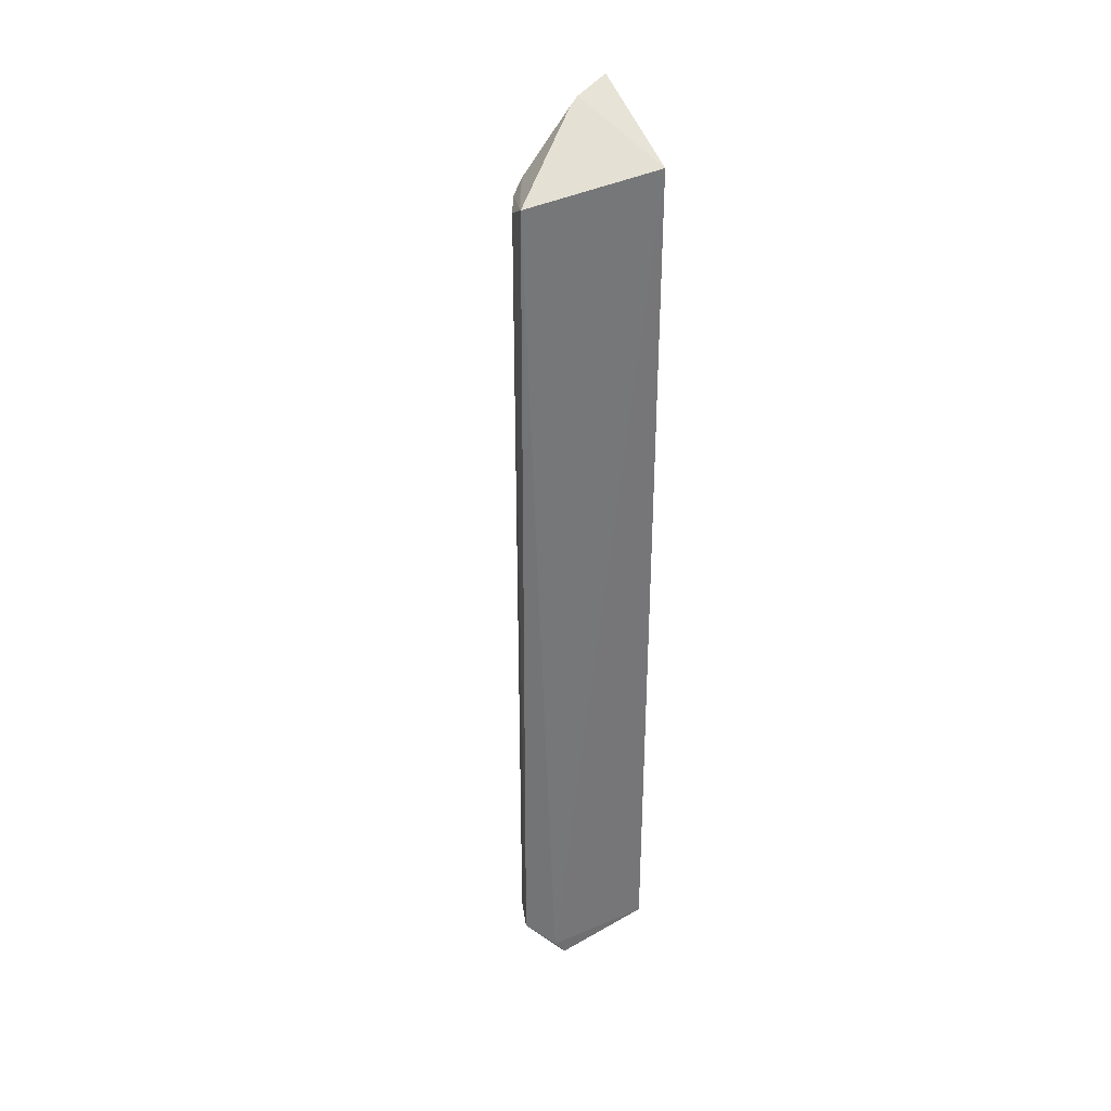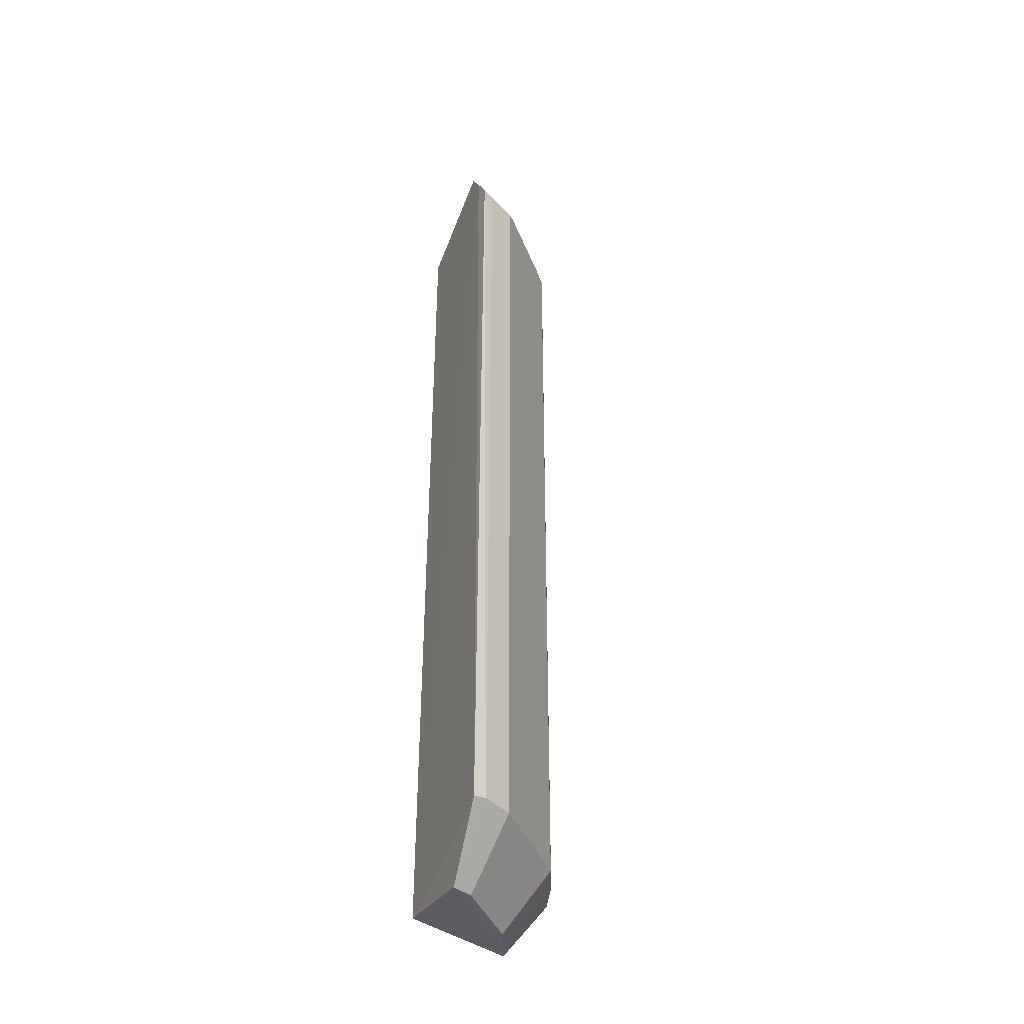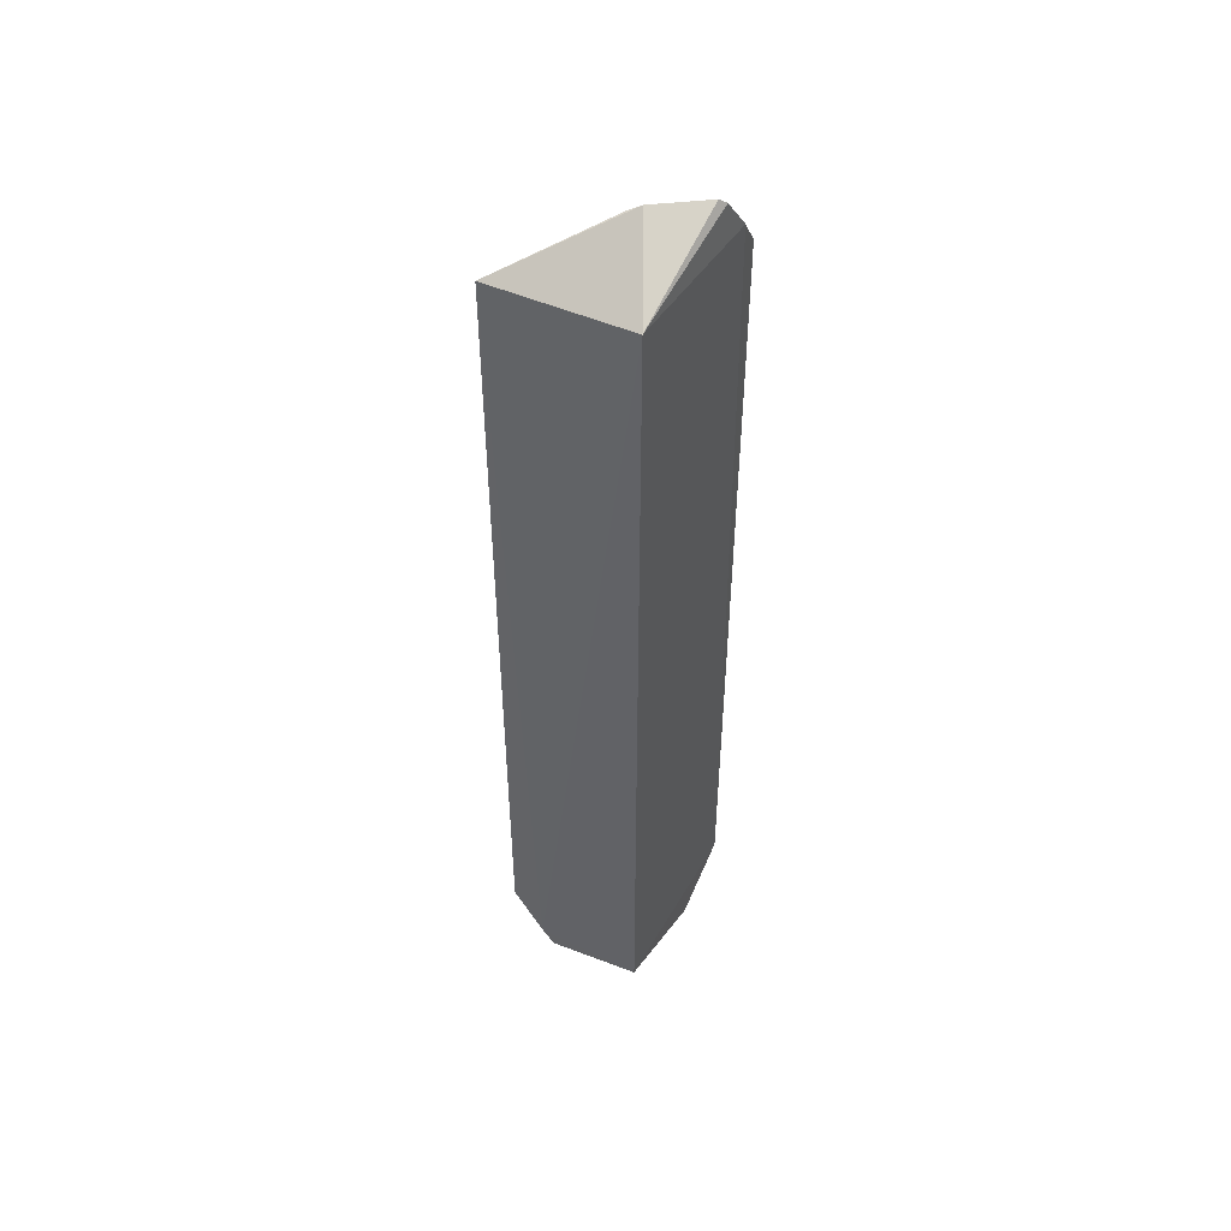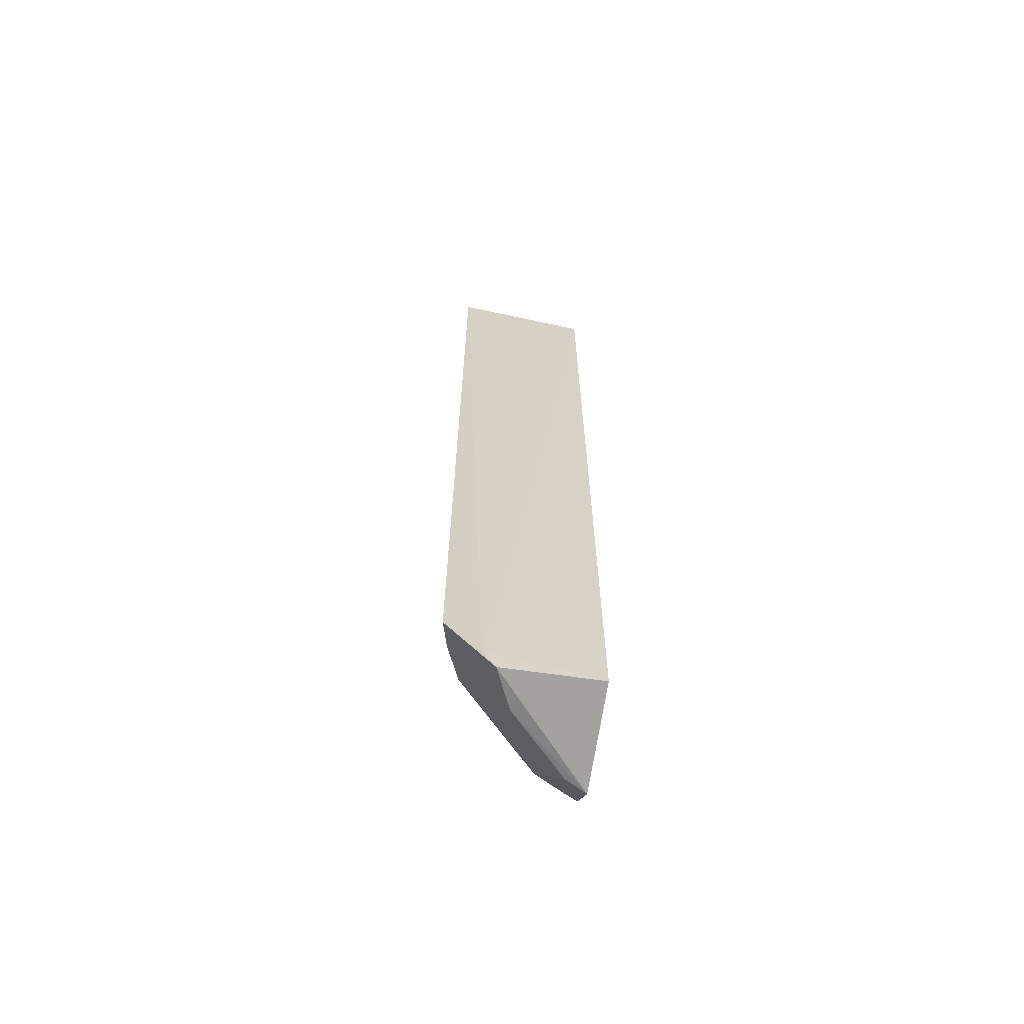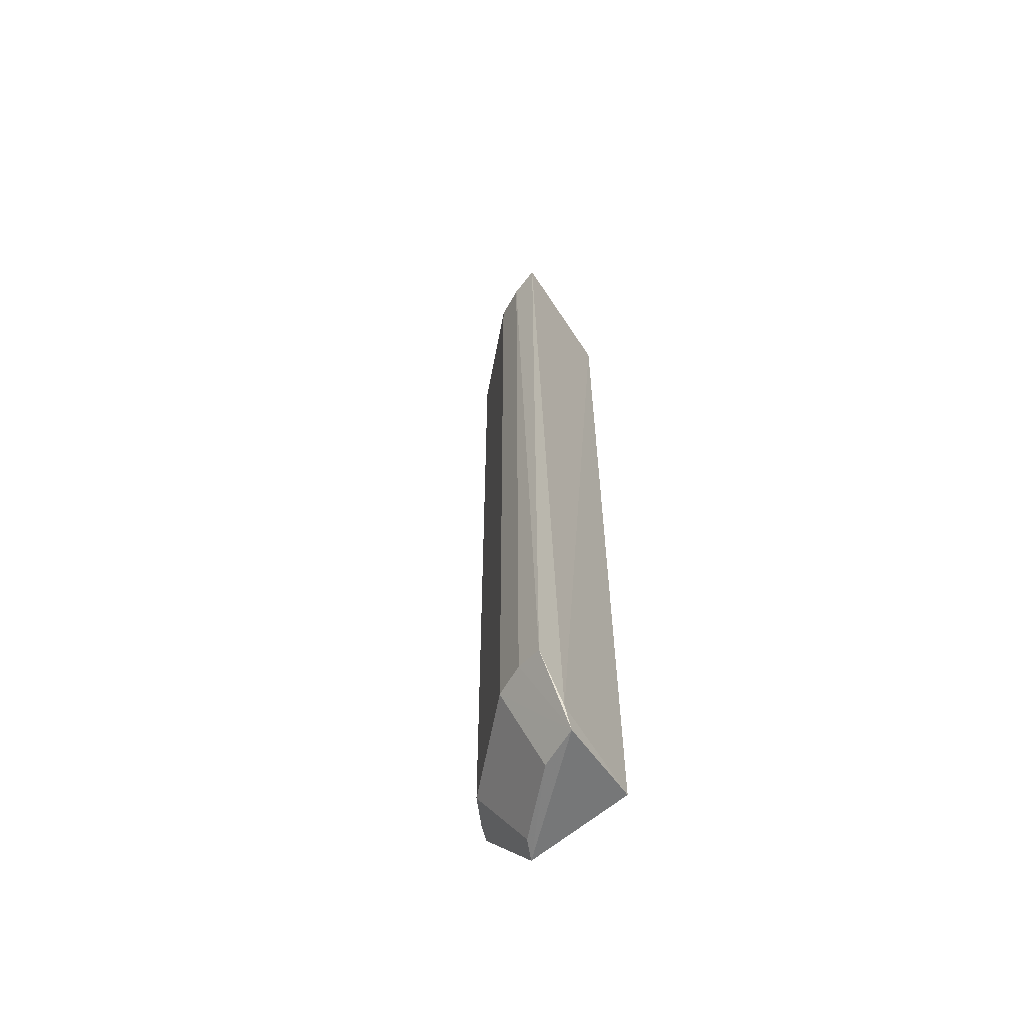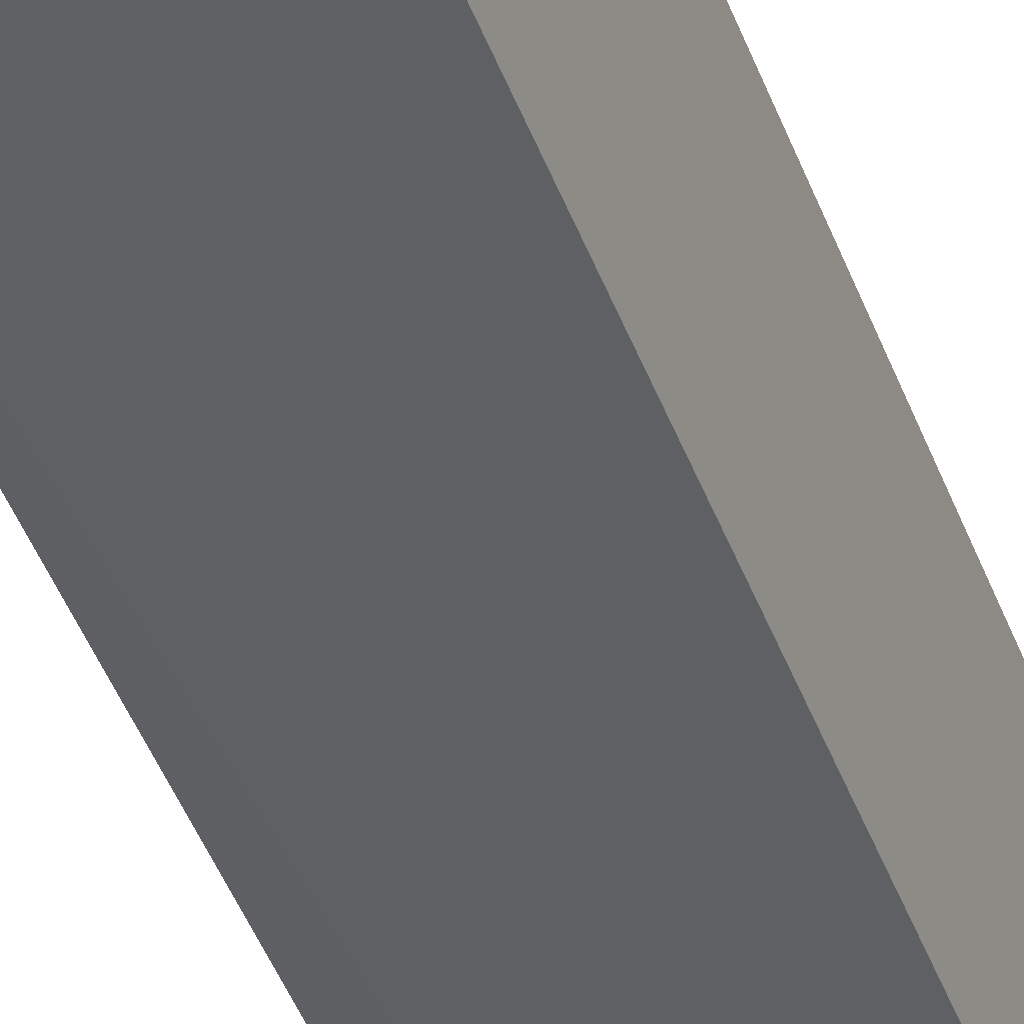
<metadata>
{"format":"obj","ext":"obj","renderer":"f3d","projection":"perspective","resolution":1024,"background":"white","views":[{"elev":35.1,"azim":-26.4,"up":"+Z"},{"elev":-39.5,"azim":154.8,"up":"+Z"},{"elev":50.0,"azim":31.3,"up":"+Z"},{"elev":-64.9,"azim":-10.8,"up":"+Z"},{"elev":-59.8,"azim":-55.5,"up":"+Z"},{"elev":-42.5,"azim":19.0,"up":"+Y"}]}
</metadata>
<code>
v -0.1349 0.1198 0.4015
v -0.1349 0.1198 -0.4832
v -0.128 0.2576 0.408
v -0.1287 0.2742 0.3811
v -0.2766 0.1148 -0.4389
v -0.1279 0.2727 -0.4356
v -0.2426 0.1129 -0.4812
v -0.2741 0.1135 0.3937
v -0.2534 0.1713 -0.4322
v -0.1326 0.2212 -0.4995
v -0.1803 0.1954 0.4469
v -0.1713 0.2534 -0.4322
v -0.2535 0.1713 0.3787
v -0.2305 0.1144 -0.4995
v -0.136 0.228 0.4483
v -0.141 0.2687 -0.4323
v -0.2113 0.1535 -0.4982
v -0.1713 0.2535 0.3787
v -0.2411 0.1805 0.3895
v -0.2689 0.1411 0.3788
v -0.2687 0.141 -0.4323
v -0.1314 0.234 0.4425
v -0.1535 0.2113 -0.4982
v -0.1411 0.2689 0.3788
v -0.1569 0.2247 0.4366
v -0.2694 0.1263 0.3907
v -0.1897 0.1897 0.4423
v -0.1805 0.2411 0.3895
v -0.171 0.2376 0.4049
f 1 2 3
f 6 3 2
f 6 4 3
f 7 2 1
f 8 7 1
f 8 5 7
f 10 6 2
f 11 8 1
f 14 7 5
f 14 10 2
f 14 2 7
f 15 11 1
f 16 4 6
f 16 6 10
f 16 10 12
f 17 9 12
f 17 14 9
f 17 10 14
f 18 12 9
f 18 9 13
f 19 18 13
f 20 13 9
f 20 5 8
f 21 14 5
f 21 9 14
f 21 20 9
f 21 5 20
f 22 15 1
f 22 1 3
f 22 3 15
f 23 17 12
f 23 12 10
f 23 10 17
f 24 18 4
f 24 4 16
f 24 16 12
f 24 12 18
f 25 11 15
f 26 19 13
f 26 8 19
f 26 20 8
f 26 13 20
f 27 19 8
f 27 8 11
f 27 11 19
f 28 19 11
f 28 18 19
f 29 3 4
f 29 4 18
f 29 18 28
f 29 28 11
f 29 11 25
f 29 25 15
f 29 15 3

</code>
